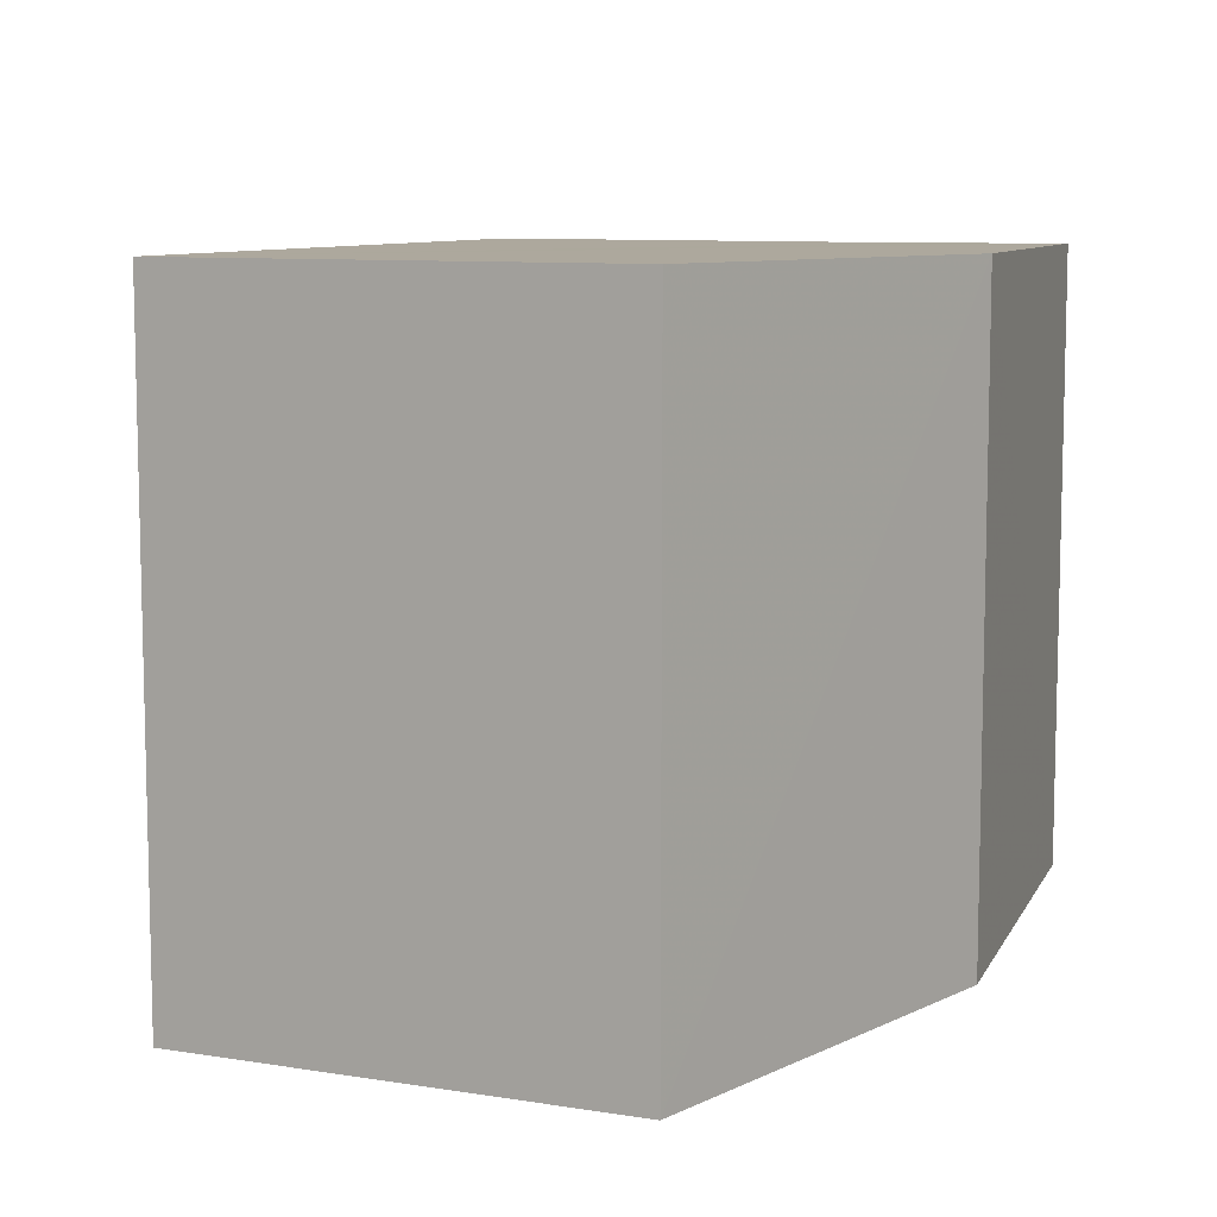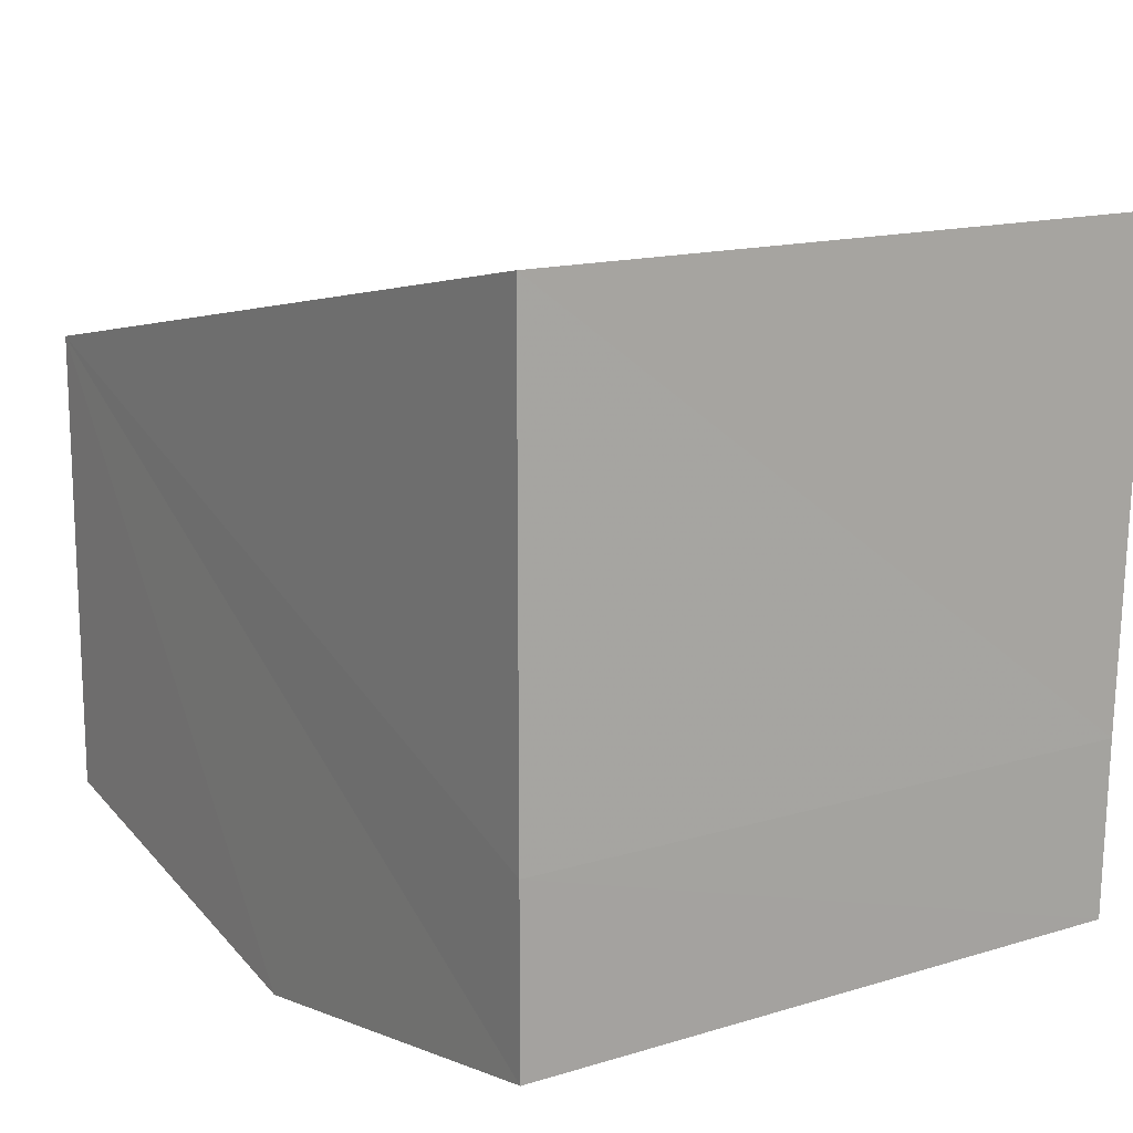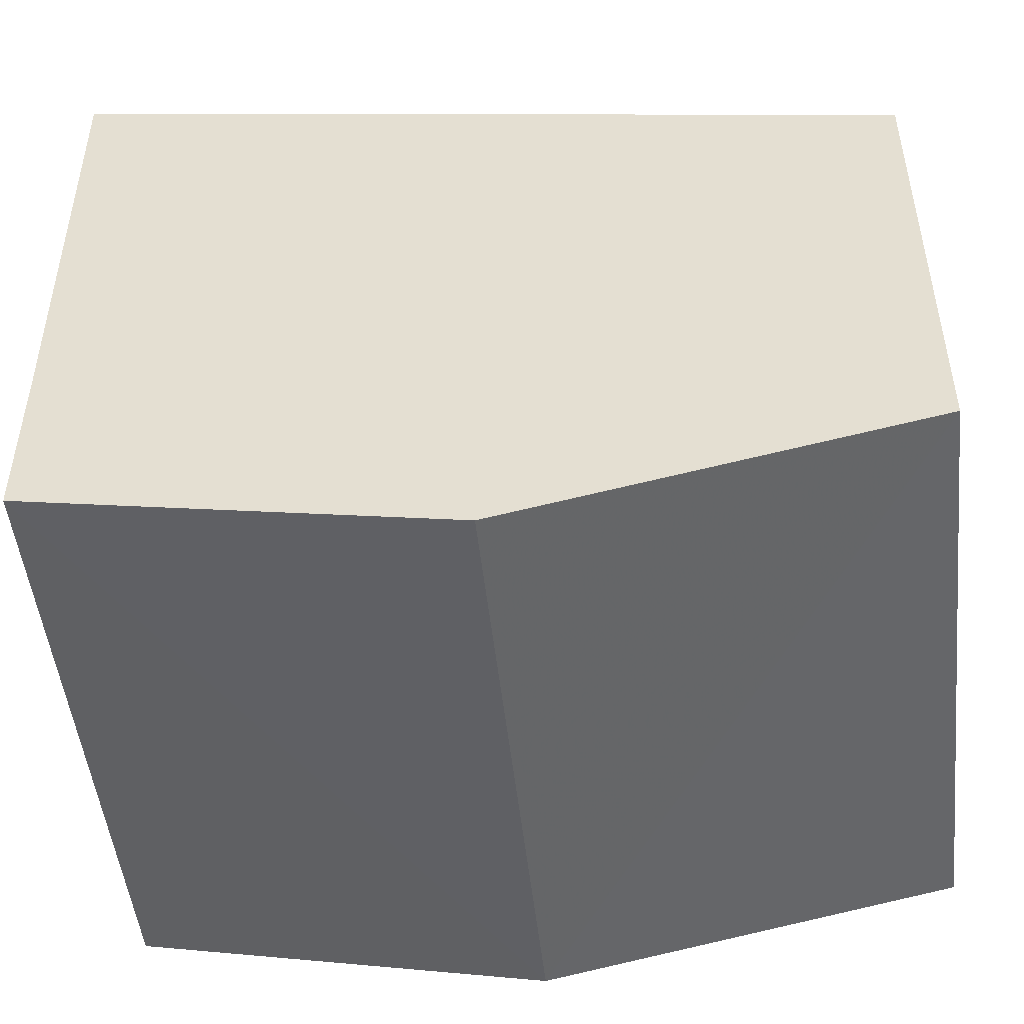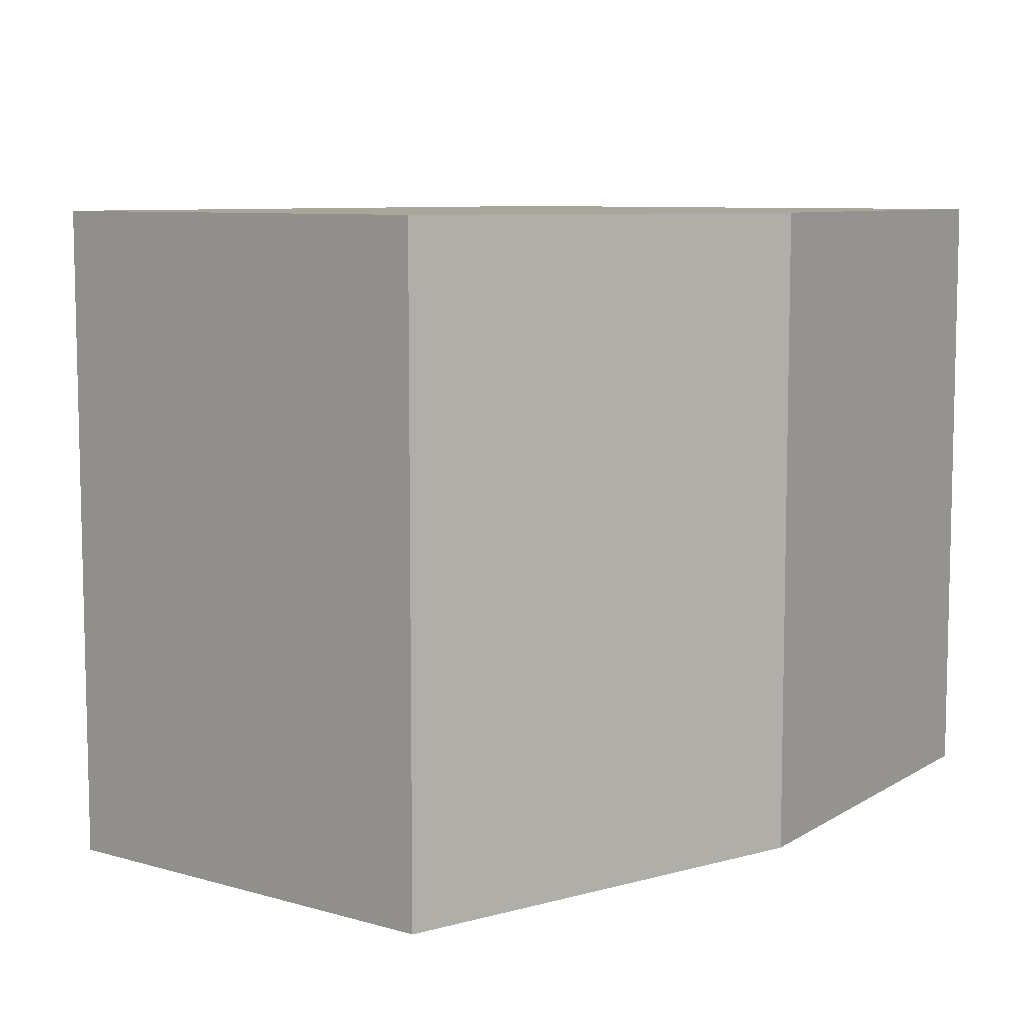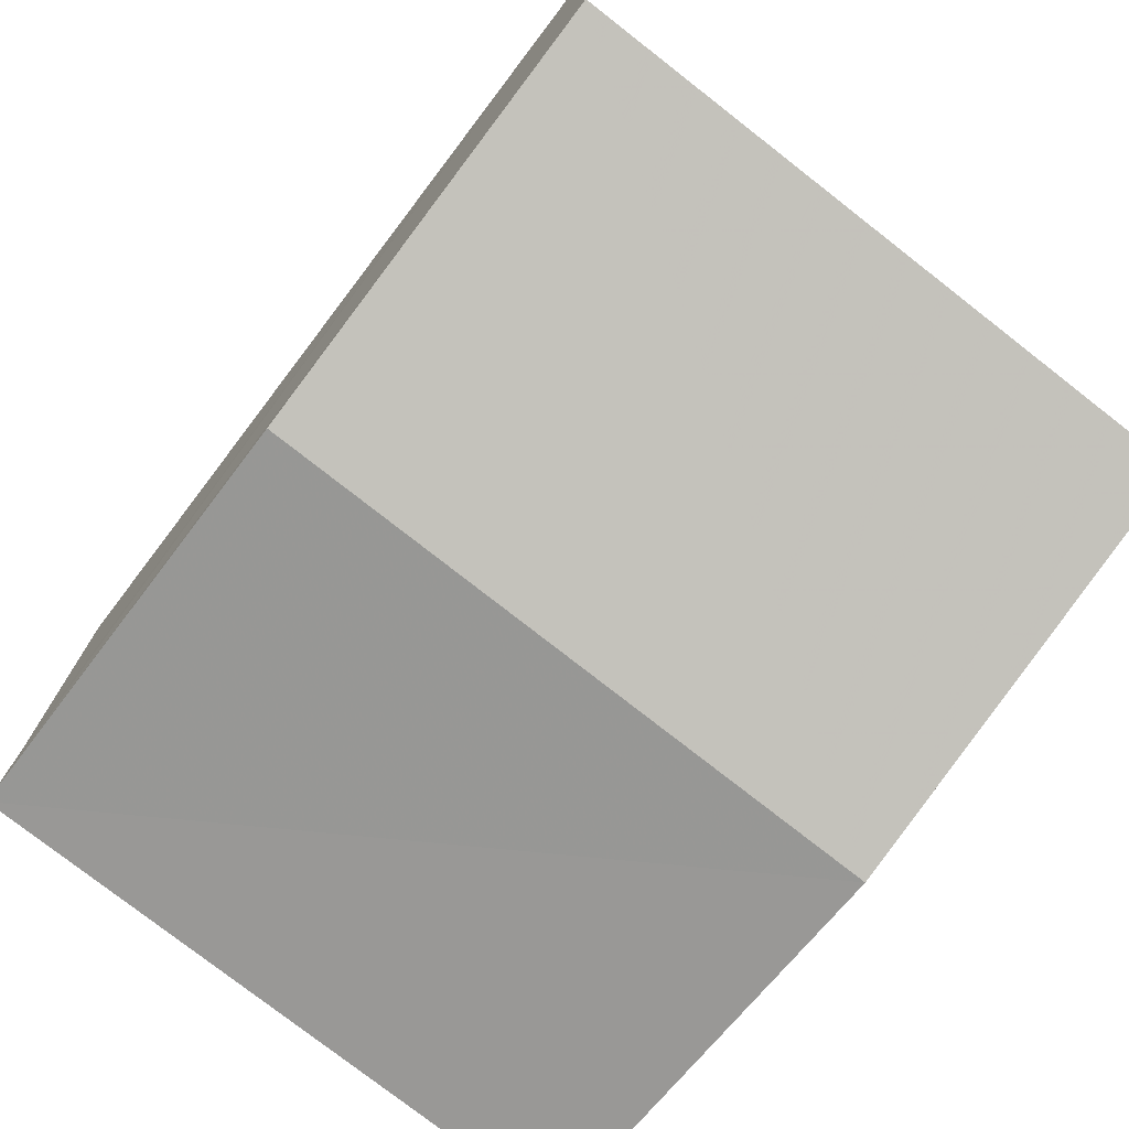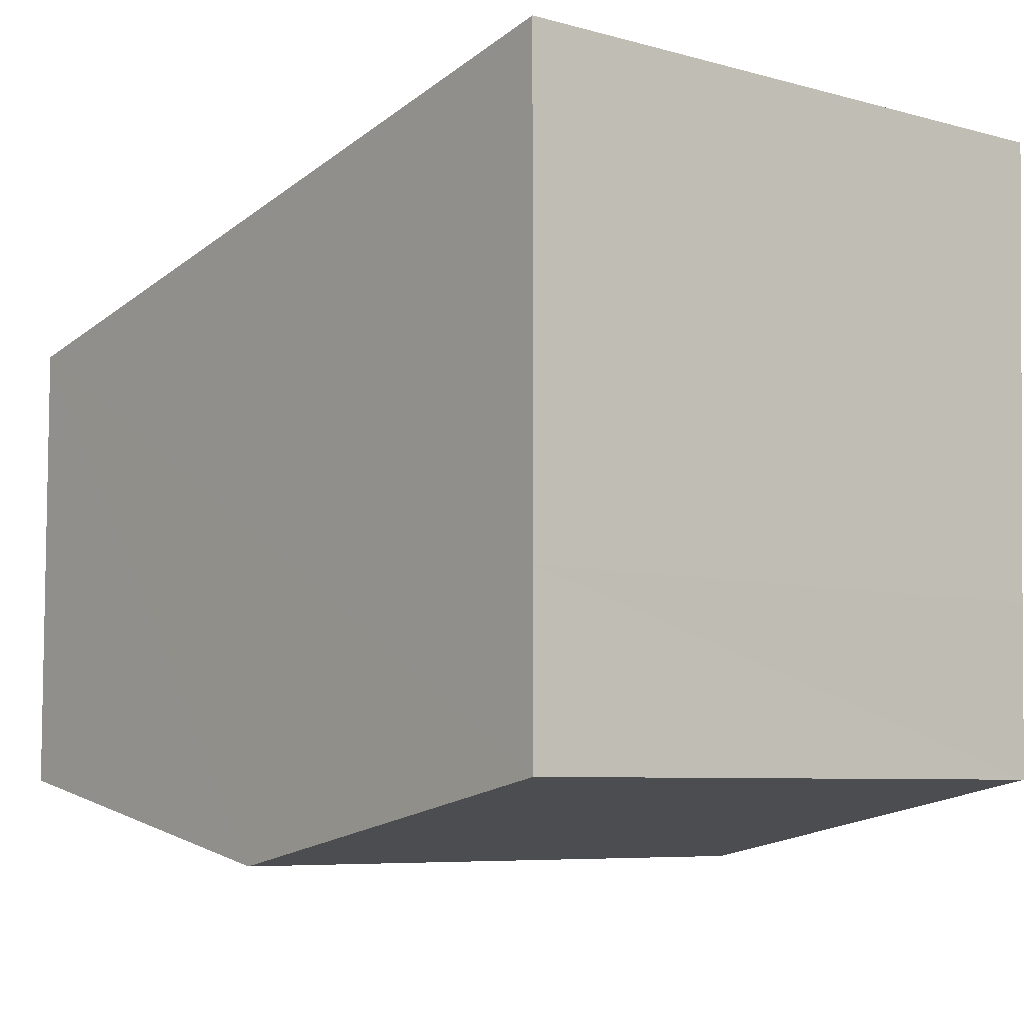
<metadata>
{"format":"obj","ext":"obj","renderer":"f3d","projection":"perspective","resolution":1024,"background":"white","views":[{"elev":8.6,"azim":-61.4,"up":"+Z"},{"elev":14.7,"azim":56.9,"up":"+Y"},{"elev":-49.9,"azim":-173.7,"up":"+Y"},{"elev":7.9,"azim":-46.9,"up":"+Z"},{"elev":-78.6,"azim":-127.7,"up":"+Y"},{"elev":-6.6,"azim":51.2,"up":"+Y"}]}
</metadata>
<code>
v -100607 -8.875e+04 2.934
v -100609 -8.875e+04 2.887
v -100607 -8.875e+04 2.942
v -100607 -8.875e+04 2.934
v -100607 -8.875e+04 2.897
v -100609 -8.875e+04 2.887
v -100607 -8.875e+04 2.934
v -100607 -8.875e+04 2.897
v -100607 -8.875e+04 2.897
v -100607 -8.875e+04 2.934
v -100607 -8.875e+04 4.395
v -100607 -8.875e+04 2.897
v -100607 -8.875e+04 4.395
v -100607 -8.875e+04 2.934
v -100607 -8.875e+04 4.395
v -100607 -8.875e+04 4.395
v -100609 -8.875e+04 2.887
v -100607 -8.875e+04 2.897
v -100607 -8.875e+04 4.395
v -100609 -8.875e+04 2.887
v -100609 -8.875e+04 2.887
v -100607 -8.875e+04 4.395
v -100609 -8.875e+04 4.395
v -100609 -8.875e+04 2.887
v -100607 -8.875e+04 2.934
v -100607 -8.875e+04 2.942
v -100607 -8.875e+04 4.395
v -100607 -8.875e+04 2.934
v -100607 -8.875e+04 4.395
v -100607 -8.875e+04 2.942
v -100607 -8.875e+04 4.395
v -100607 -8.875e+04 4.395
v -100609 -8.875e+04 4.395
v -100607 -8.875e+04 4.395
v -100608 -8.875e+04 4.395
v -100609 -8.875e+04 4.395
v -100607 -8.875e+04 4.395
v -100609 -8.875e+04 4.395
v -100607 -8.875e+04 4.395
v -100607 -8.875e+04 4.395
v -100609 -8.875e+04 4.395
v -100608 -8.875e+04 4.395
v -100609 -8.875e+04 4.395
v -100609 -8.875e+04 4.395
v -100607 -8.875e+04 4.395
v -100609 -8.875e+04 4.395
v -100607 -8.875e+04 4.395
v -100607 -8.875e+04 4.395
v -100607 -8.875e+04 2.942
v -100608 -8.875e+04 2.937
v -100608 -8.875e+04 4.395
v -100607 -8.875e+04 2.942
v -100607 -8.875e+04 2.942
v -100608 -8.875e+04 4.395
v -100607 -8.875e+04 4.395
v -100607 -8.875e+04 2.942
v -100608 -8.875e+04 2.937
v -100609 -8.875e+04 2.926
v -100608 -8.875e+04 4.395
v -100608 -8.875e+04 2.937
v -100608 -8.875e+04 4.395
v -100609 -8.875e+04 2.926
v -100609 -8.875e+04 4.395
v -100608 -8.875e+04 4.395
v -100609 -8.875e+04 2.926
v -100609 -8.875e+04 2.887
v -100609 -8.875e+04 4.395
v -100609 -8.875e+04 2.926
v -100609 -8.875e+04 4.395
v -100609 -8.875e+04 2.887
v -100609 -8.875e+04 4.395
v -100609 -8.875e+04 4.395
v -100607 -8.875e+04 2.942
v -100609 -8.875e+04 2.887
v -100609 -8.875e+04 2.926
v -100607 -8.875e+04 2.942
v -100607 -8.875e+04 2.942
v -100609 -8.875e+04 2.926
v -100608 -8.875e+04 2.937
v -100607 -8.875e+04 2.942
f 1 2 3 4
f 5 6 7 8
f 9 10 11 12
f 13 14 15 16
f 17 18 19 20
f 21 22 23 24
f 25 26 27 28
f 29 30 31 32
f 33 34 35 36
f 37 38 39 40
f 41 42 43 44
f 45 46 47 48
f 49 50 51 52
f 53 54 55 56
f 57 58 59 60
f 61 62 63 64
f 65 66 67 68
f 69 70 71 72
f 73 74 75 76
f 77 78 79 80

</code>
